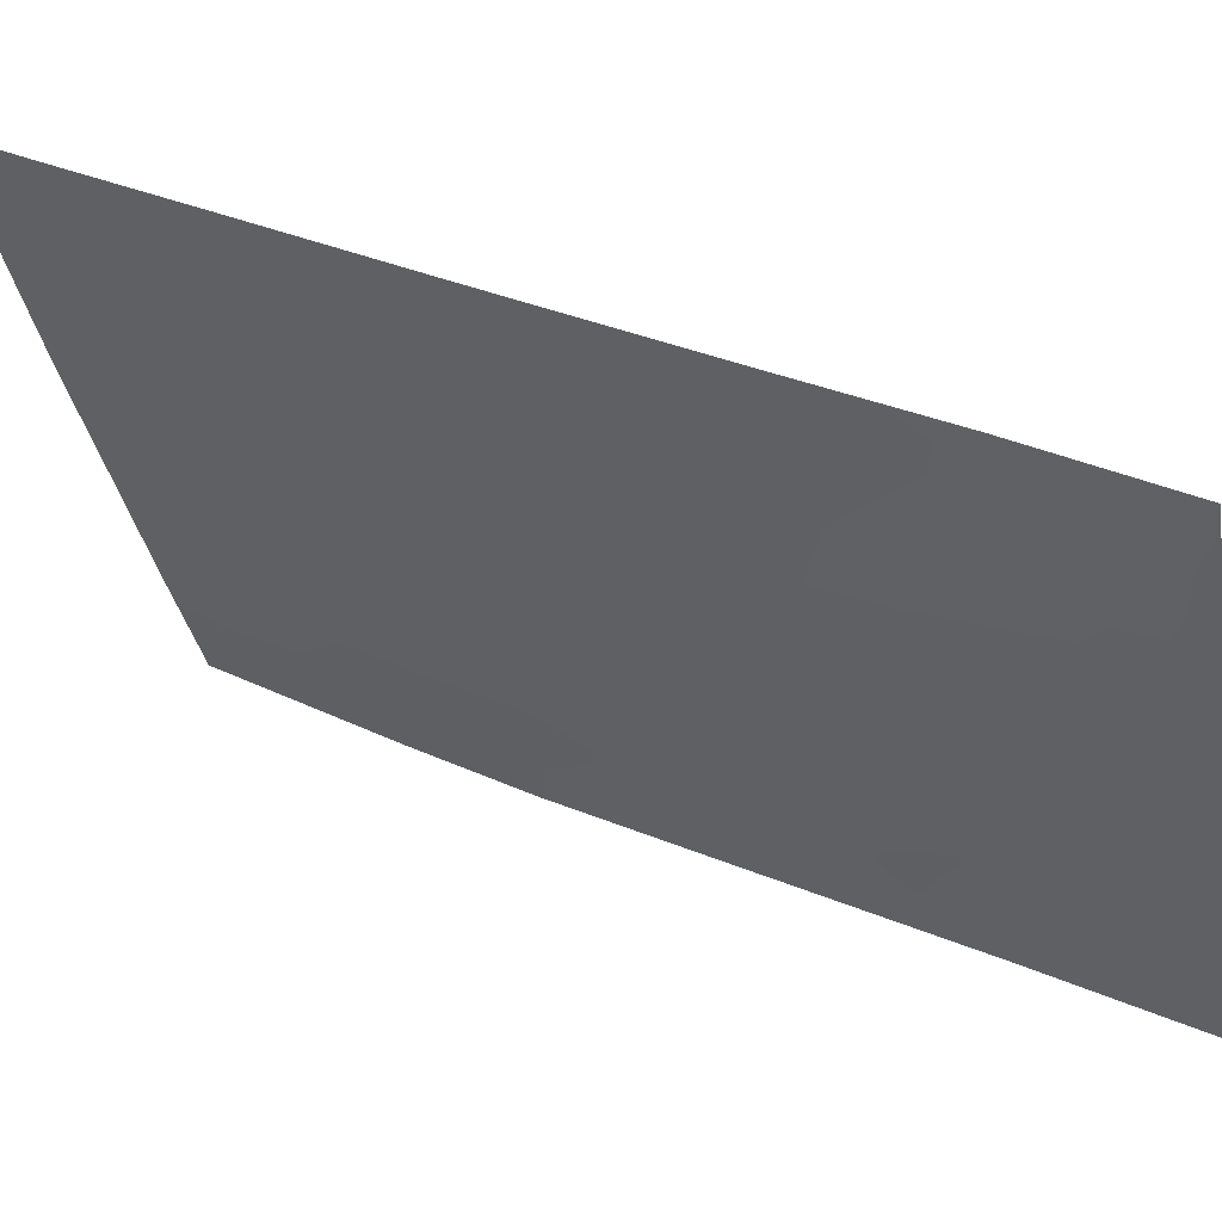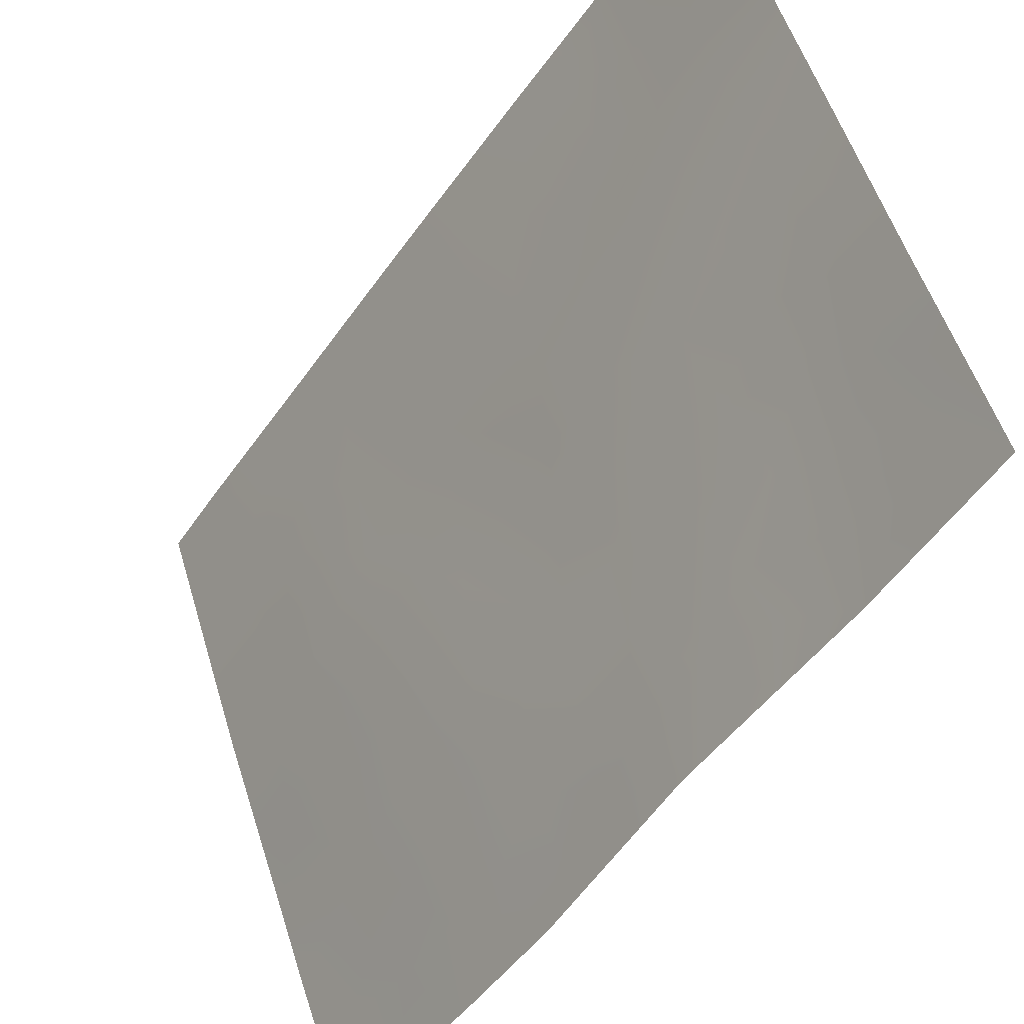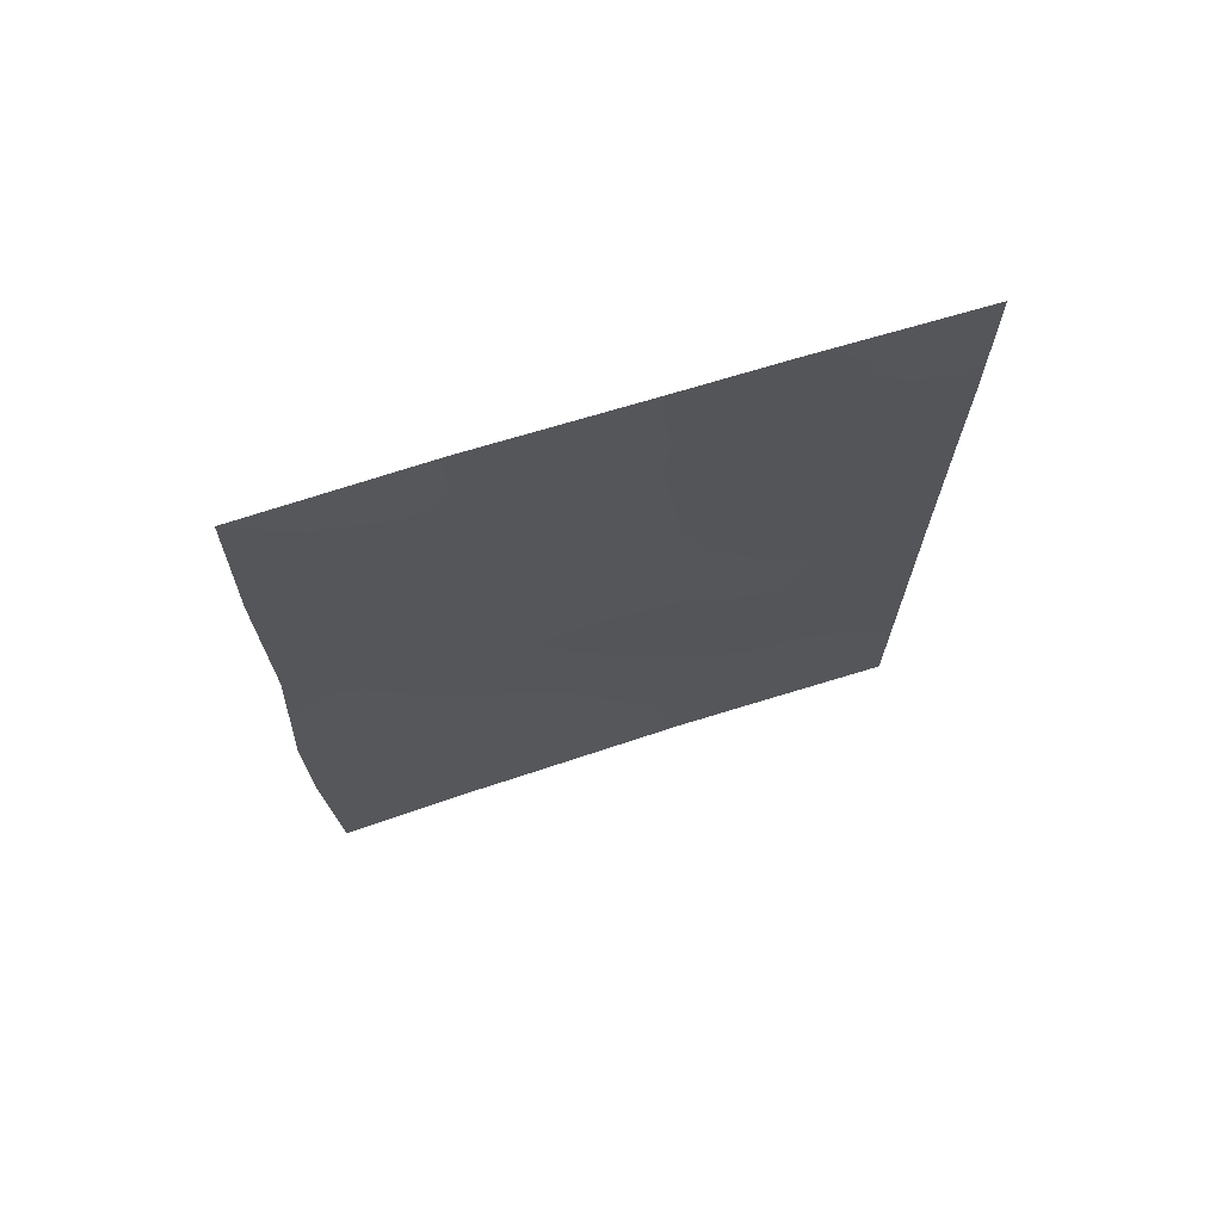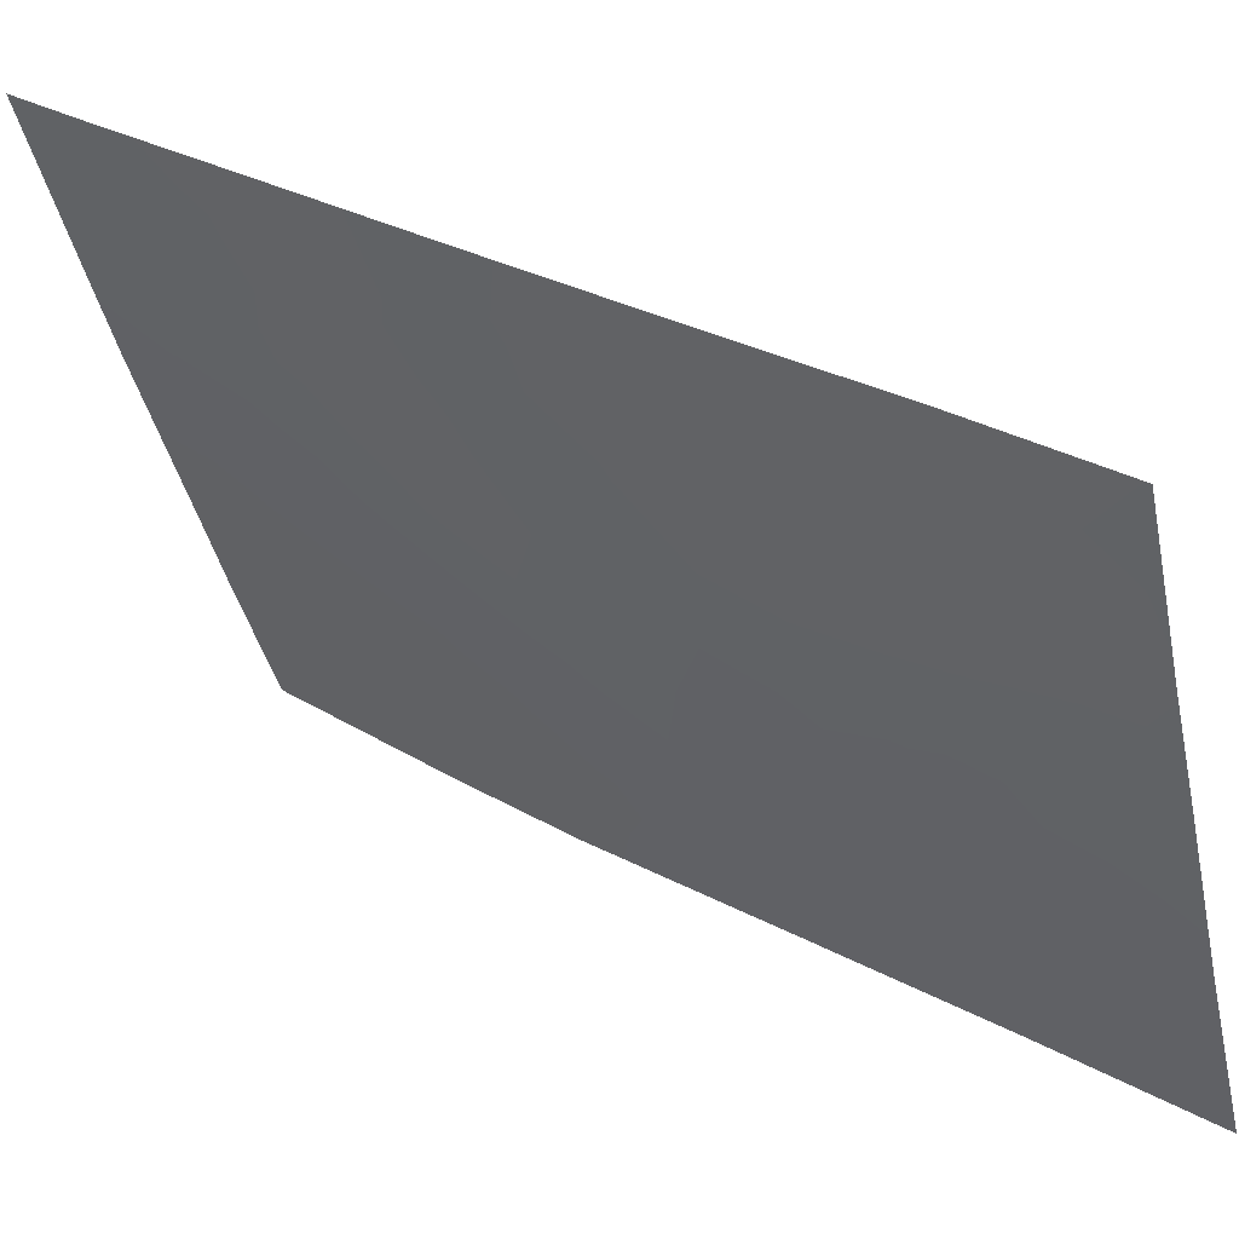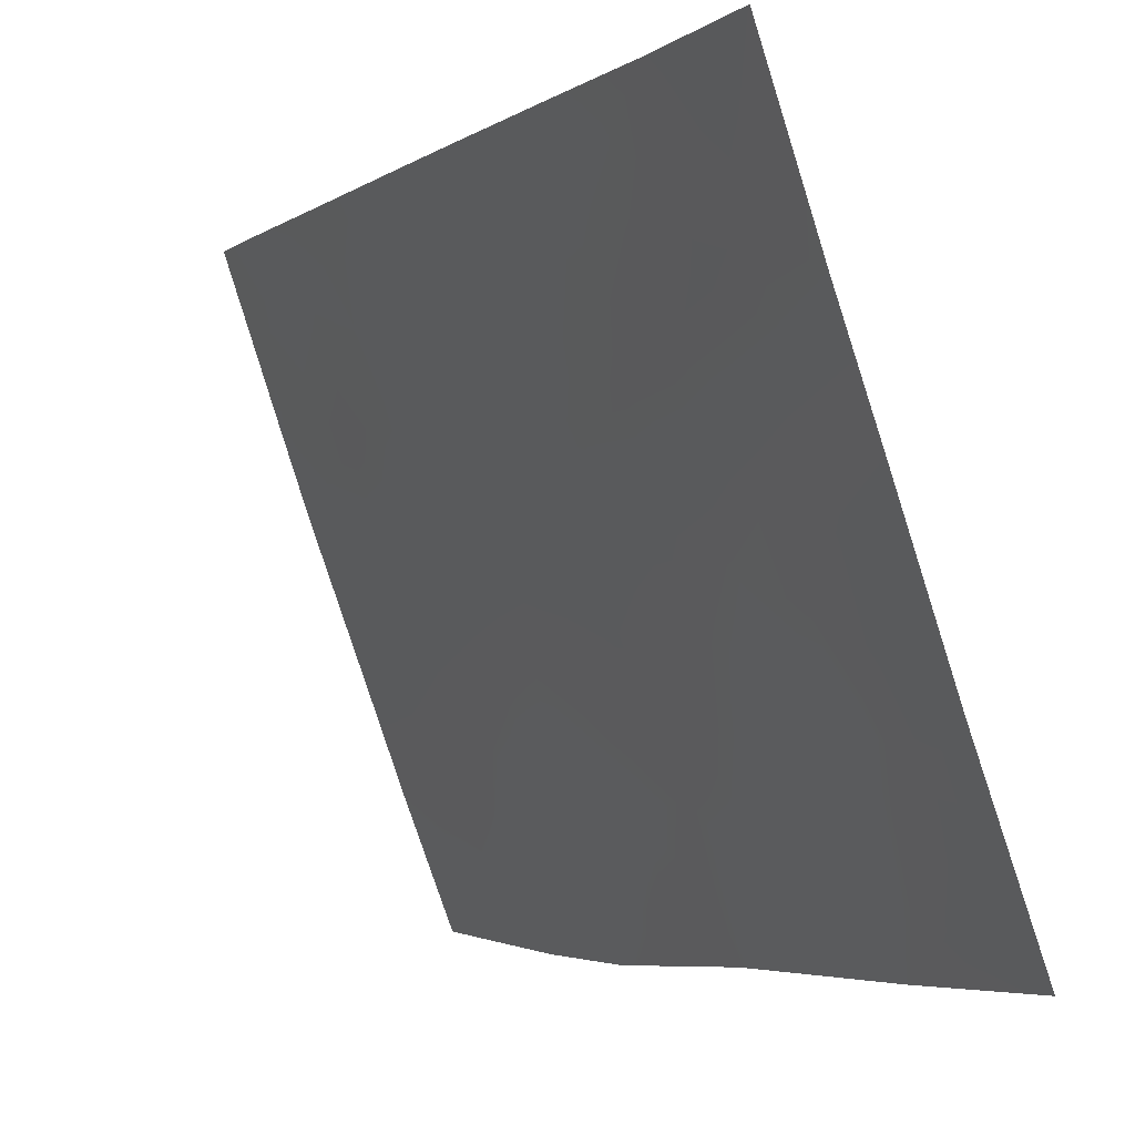
<metadata>
{"format":"obj","ext":"obj","renderer":"f3d","projection":"perspective","resolution":1024,"background":"white","views":[{"elev":36.7,"azim":-60.0,"up":"+Y"},{"elev":-47.6,"azim":-31.7,"up":"+Y"},{"elev":69.1,"azim":92.2,"up":"+Z"},{"elev":31.5,"azim":-51.0,"up":"+Y"},{"elev":-4.4,"azim":-26.3,"up":"+Y"}]}
</metadata>
<code>
v 99.96 95.92 -44.11
v 99.75 96.32 -49.13
v 101.5 91.86 -47.41
v 100.8 93.65 -46.71
v 100.9 93.4 -48.52
v 100.4 94.55 -50
v 100.2 95.12 -47.89
v 99.53 96.93 -47.35
v 101.5 91.83 -45.72
v 101.4 91.95 -43.14
v 98.55 100 -43.52
v 98.59 100 -41.69
v 99.16 98.33 -41.77
v 100.7 94.11 -41.54
v 99.89 96.17 -41.95
v 99.9 96.43 -38
v 100.7 94.29 -37.99
v 100.3 95.26 -39.84
v 99.38 97.87 -38
v 100.7 93.69 -50
v 101.4 92 -50
v 99.53 96.9 -50
v 98.98 99 -39.91
v 101.2 92.82 -40.29
v 98.48 100 -47.05
v 98.93 98.68 -47.1
v 98.52 100 -44.71
v 101.4 91.96 -42.87
v 99.11 98.12 -48.89
v 99.18 97.89 -50
v 101.5 92 -38
v 100 95.54 -46.02
v 98.65 100 -39.91
v 98.44 100 -50
v 98.45 100 -48.94
v 101.5 91.96 -40.25
v 98.65 100 -38
v 100.6 94.09 -44.8
v 101.1 92.74 -43.39
v 99.58 97.17 -39.9
v 99.42 97.38 -45.5
v 99.3 97.8 -43.63
v 100.5 94.47 -42.64
v 98.8 99.17 -45.13
v 101.1 92.7 -48.17
v 101.1 92.72 -47.1
v 100.8 93.52 -47.67
v 100.5 94.21 -48.24
v 100.3 94.84 -48.86
v 99.62 96.66 -48.24
v 99.32 97.51 -48.11
v 99.42 97.24 -49.05
v 101.5 91.85 -46.57
v 101.1 92.76 -46.06
v 100.9 93.42 -44.11
v 101 93.13 -45.09
v 101.4 91.89 -44.43
v 98.57 100 -42.61
v 98.88 99.08 -42.65
v 98.85 99.24 -41.73
v 98.96 98.81 -43.53
v 99.23 98.06 -42.7
v 100.5 94.42 -47.29
v 100.3 95.02 -44.46
v 100.5 94.33 -43.81
v 100.2 95.21 -43.48
v 99.58 97.03 -42.82
v 99.64 96.84 -43.82
v 99.91 96.08 -43.11
v 100.3 95.36 -37.99
v 100.1 95.81 -38.93
v 100.4 94.82 -38.89
v 99.28 98.08 -39.9
v 99.46 97.57 -38.95
v 99.17 98.46 -38.96
v 100.7 93.88 -49.18
v 101.1 92.84 -50
v 101.1 92.87 -49.24
v 99.98 95.73 -50
v 100.1 95.46 -49.3
v 99.95 95.77 -48.47
v 98.46 100 -47.99
v 98.71 99.28 -47.99
v 101.5 91.96 -41.56
v 101.3 92.51 -41.2
v 99.85 96.04 -47.57
v 99.69 96.66 -44.78
v 99.37 97.57 -44.56
v 101.1 93.14 -38
v 100.8 93.84 -38.83
v 101.2 92.95 -38.73
v 99.77 96.27 -46.66
v 100.1 95.34 -46.95
v 98.62 100 -40.8
v 98.8 99.47 -40.82
v 99.08 98.63 -40.84
v 99.5 97.32 -41.83
v 98.82 98.95 -48.69
v 99.03 98.38 -48.01
v 99.23 97.8 -47.2
v 99.73 96.47 -45.73
v 99.47 97.17 -46.43
v 99.99 95.74 -45.07
v 100.1 95.69 -40.83
v 99.92 96.23 -39.89
v 99.72 96.7 -40.88
v 99.64 97.15 -38
v 99.76 96.74 -38.94
v 98.81 98.95 -50
v 98.81 98.97 -49.43
v 98.77 99.32 -44.28
v 101.5 91.98 -39.13
v 101.3 92.46 -39.26
v 101.4 91.93 -48.71
v 99.02 98.94 -38
v 98.85 99.4 -38.96
v 98.65 100 -38.95
v 100.5 94.69 -40.7
v 100.3 95.09 -41.68
v 100.4 94.6 -46.35
v 100.7 93.83 -45.75
v 100.3 94.81 -45.41
v 99.11 98.27 -45.33
v 99.05 98.49 -44.41
v 99.17 98.06 -46.27
v 100.8 93.74 -40.54
v 100.6 94.32 -39.74
v 101.1 92.77 -42.31
v 100.2 95.37 -42.56
v 99.39 97.7 -40.86
v 101 93.19 -41.38
v 101 93.36 -39.58
v 98.85 98.98 -46.11
v 98.5 100 -45.88
v 98.65 99.51 -46.98
v 101.3 92.38 -45.17
v 101.2 92.53 -44.25
v 100.8 93.61 -43.06
v 100.8 93.59 -42.18
f 45 46 47
f 76 48 49
f 50 51 52
f 53 54 46
f 55 56 137
f 9 57 136
f 58 59 60
f 61 62 59
f 47 63 48
f 64 65 66
f 67 68 69
f 70 71 72
f 73 74 75
f 76 20 78
f 79 6 80
f 49 81 80
f 25 82 135
f 50 81 86
f 87 68 88
f 89 90 91
f 92 86 93
f 94 12 95
f 60 96 95
f 97 62 67
f 98 99 83
f 99 51 100
f 92 101 102
f 29 30 52
f 103 87 101
f 104 105 106
f 107 74 108
f 105 71 108
f 109 30 110
f 11 27 111
f 112 31 113
f 35 110 98
f 75 115 116
f 37 117 116
f 120 121 122
f 56 121 54
f 120 93 63
f 128 39 28
f 123 88 124
f 125 100 102
f 125 123 133
f 118 126 127
f 64 103 122
f 61 111 124
f 66 129 69
f 97 106 130
f 138 65 55
f 96 130 73
f 127 90 72
f 91 132 113
f 126 131 24
f 5 45 47
f 45 3 46
f 47 46 4
f 6 76 49
f 76 5 48
f 49 48 7
f 2 50 52
f 50 8 51
f 52 51 29
f 3 53 46
f 53 9 54
f 46 54 4
f 39 55 137
f 55 38 56
f 12 58 60
f 58 11 59
f 60 59 13
f 11 61 59
f 61 42 62
f 59 62 13
f 5 47 48
f 47 4 63
f 48 63 7
f 1 64 66
f 64 38 65
f 66 65 43
f 15 67 69
f 67 42 68
f 69 68 1
f 17 70 72
f 70 16 71
f 72 71 18
f 23 73 75
f 73 40 74
f 75 74 19
f 5 76 78
f 78 20 77
f 78 77 21
f 22 79 2
f 80 2 79
f 6 49 80
f 49 7 81
f 80 81 2
f 135 82 83
f 82 35 83
f 135 83 26
f 24 85 36
f 8 50 86
f 50 2 81
f 86 81 7
f 41 87 88
f 87 1 68
f 88 68 42
f 20 76 6
f 31 89 91
f 89 17 90
f 91 90 132
f 32 92 93
f 92 8 86
f 93 86 7
f 33 95 23
f 95 33 94
f 12 60 95
f 60 13 96
f 95 96 23
f 15 97 67
f 97 13 62
f 67 62 42
f 98 29 99
f 83 99 26
f 26 99 100
f 99 29 51
f 100 51 8
f 8 92 102
f 92 32 101
f 102 101 41
f 52 30 22
f 32 103 101
f 103 1 87
f 101 87 41
f 15 104 106
f 104 18 105
f 106 105 40
f 16 107 108
f 107 19 74
f 108 74 40
f 40 105 108
f 105 18 71
f 108 71 16
f 2 52 22
f 34 110 35
f 110 34 109
f 111 27 44
f 36 113 24
f 113 36 112
f 3 45 114
f 114 45 78
f 114 78 21
f 110 29 98
f 29 110 30
f 23 75 116
f 75 19 115
f 116 115 37
f 117 33 116
f 23 116 33
f 118 18 104
f 43 119 129
f 32 120 122
f 120 4 121
f 122 121 38
f 9 136 54
f 56 38 121
f 54 121 4
f 4 120 63
f 120 32 93
f 63 93 7
f 44 123 124
f 123 41 88
f 124 88 42
f 41 125 102
f 125 26 100
f 102 100 8
f 26 125 133
f 125 41 123
f 133 123 44
f 18 118 127
f 118 14 126
f 127 126 132
f 38 64 122
f 64 1 103
f 122 103 32
f 42 61 124
f 61 11 111
f 124 111 44
f 1 66 69
f 66 43 129
f 69 129 15
f 13 97 130
f 97 15 106
f 130 106 40
f 128 85 131
f 128 138 39
f 119 118 104
f 39 138 55
f 138 43 65
f 55 65 38
f 23 96 73
f 96 13 130
f 73 130 40
f 24 131 85
f 131 14 139
f 84 85 128
f 18 127 72
f 127 132 90
f 72 90 17
f 31 91 113
f 113 132 24
f 126 14 131
f 132 126 24
f 133 134 135
f 133 135 26
f 44 134 133
f 134 44 27
f 119 104 15
f 25 135 134
f 57 10 137
f 85 84 36
f 28 39 10
f 129 119 15
f 136 57 137
f 14 119 43
f 137 56 136
f 137 10 39
f 83 35 98
f 14 118 119
f 136 56 54
f 139 43 138
f 139 14 43
f 138 128 139
f 45 5 78
f 84 128 28
f 128 131 139

</code>
